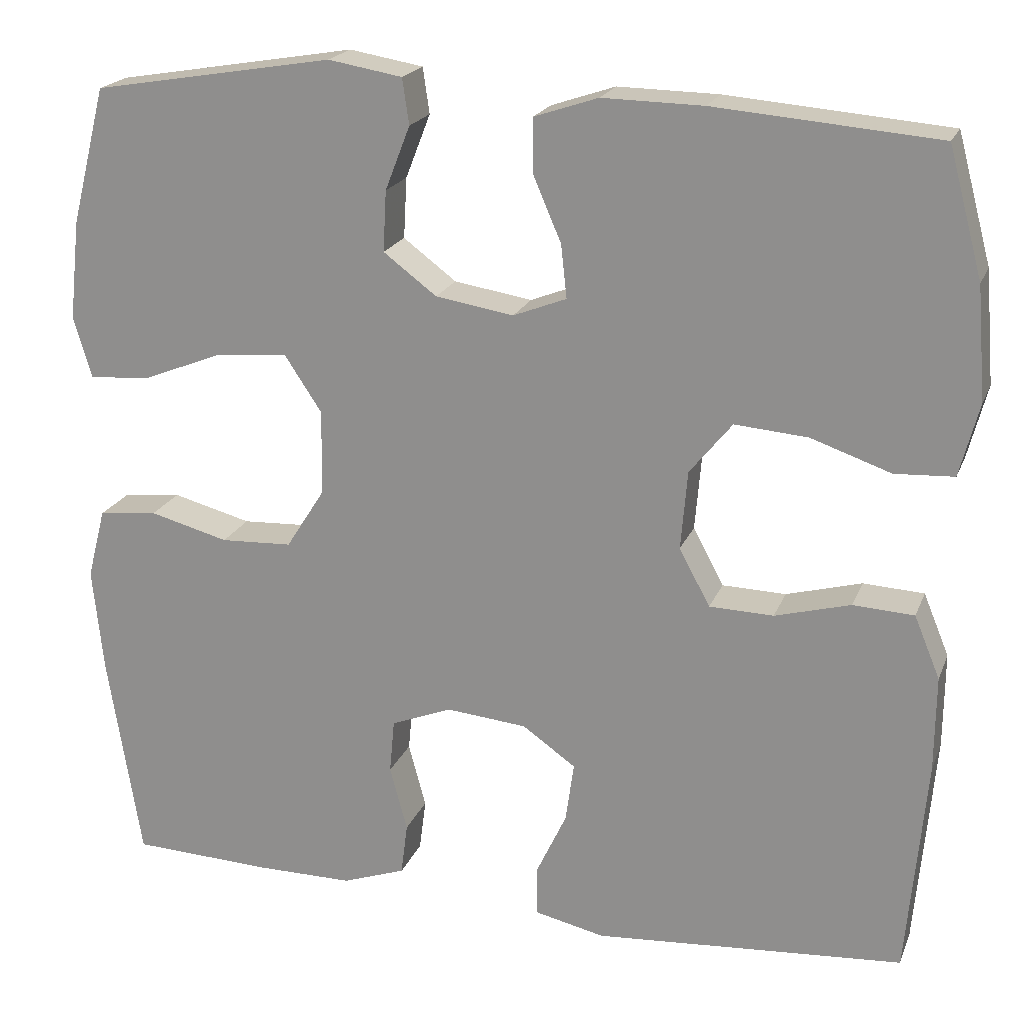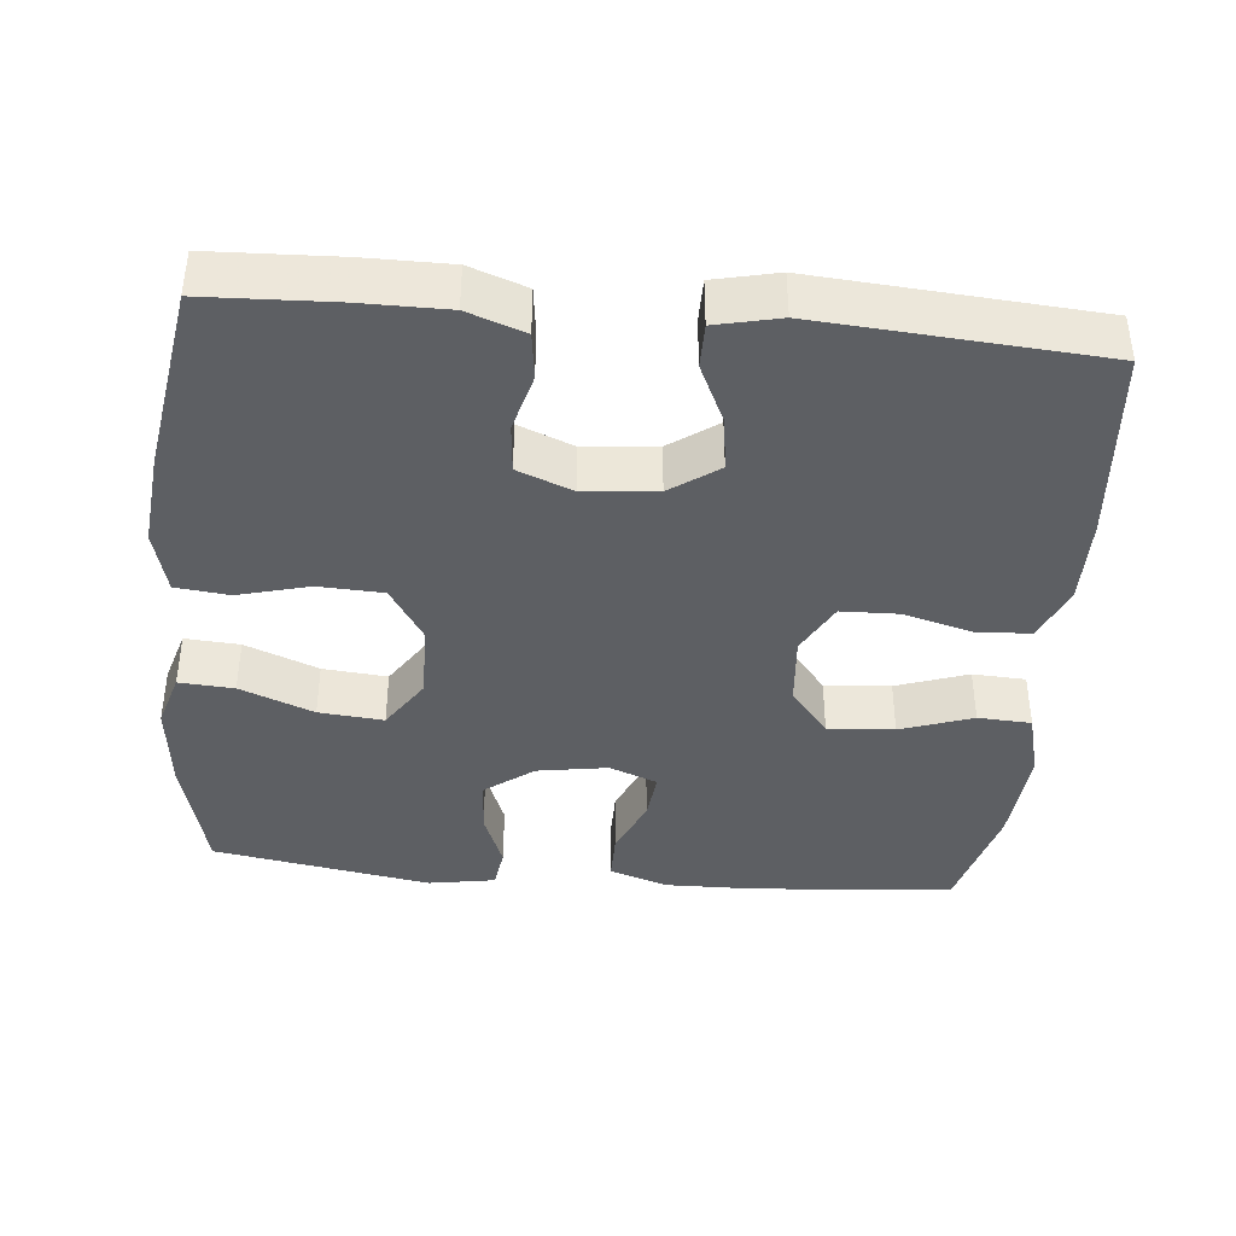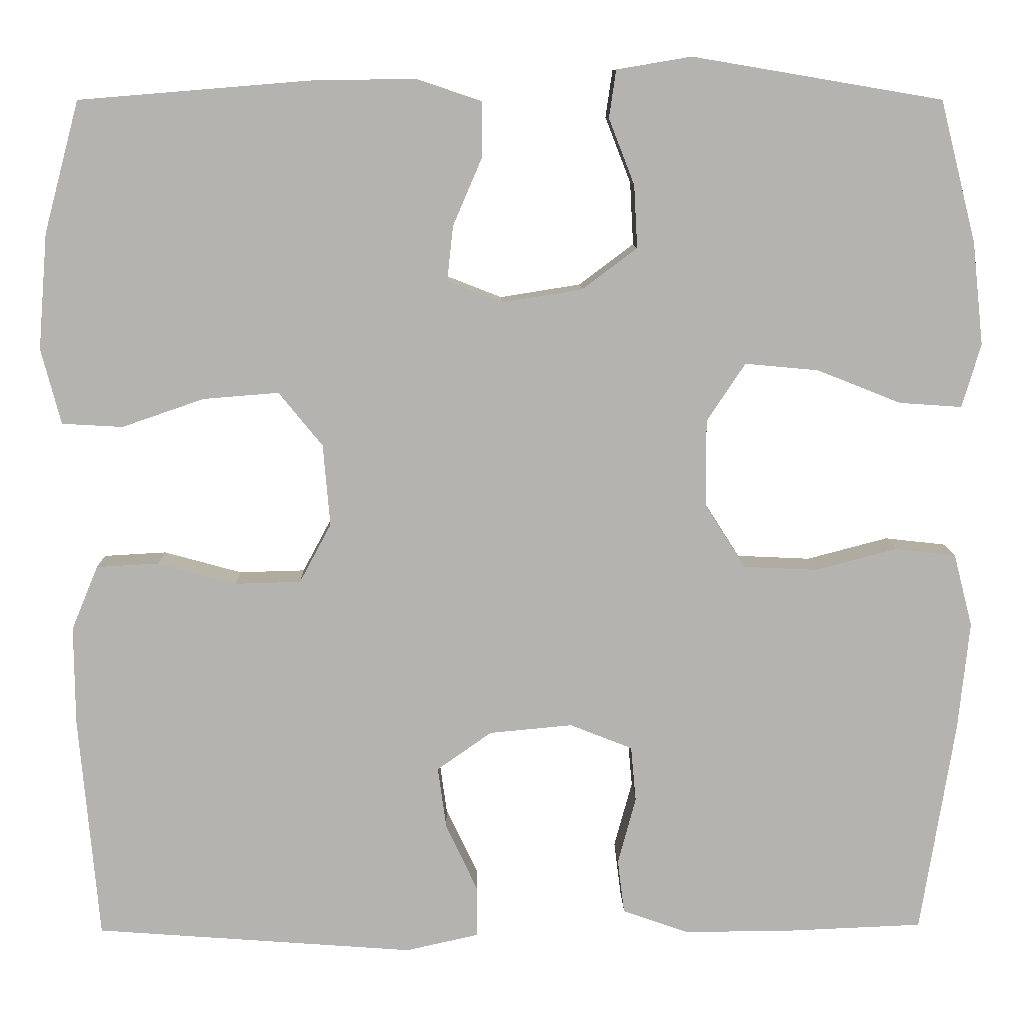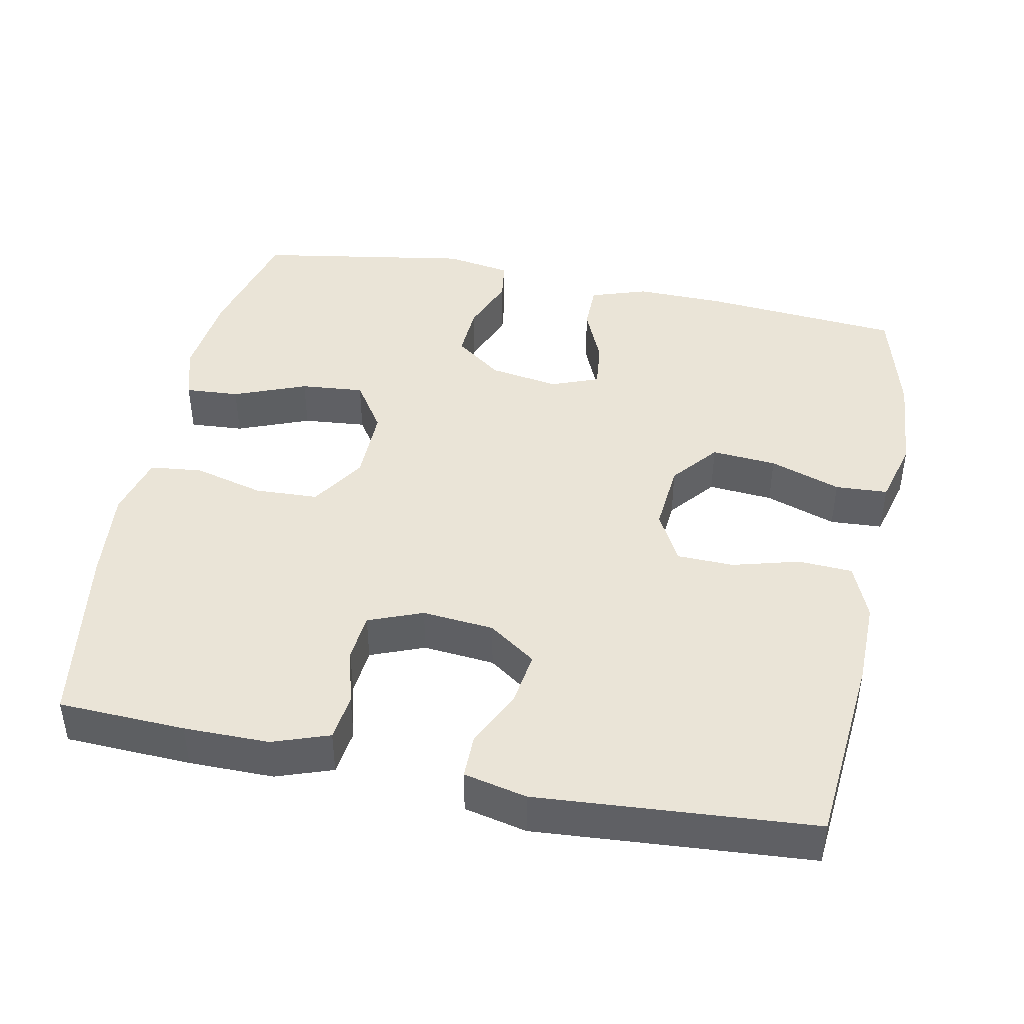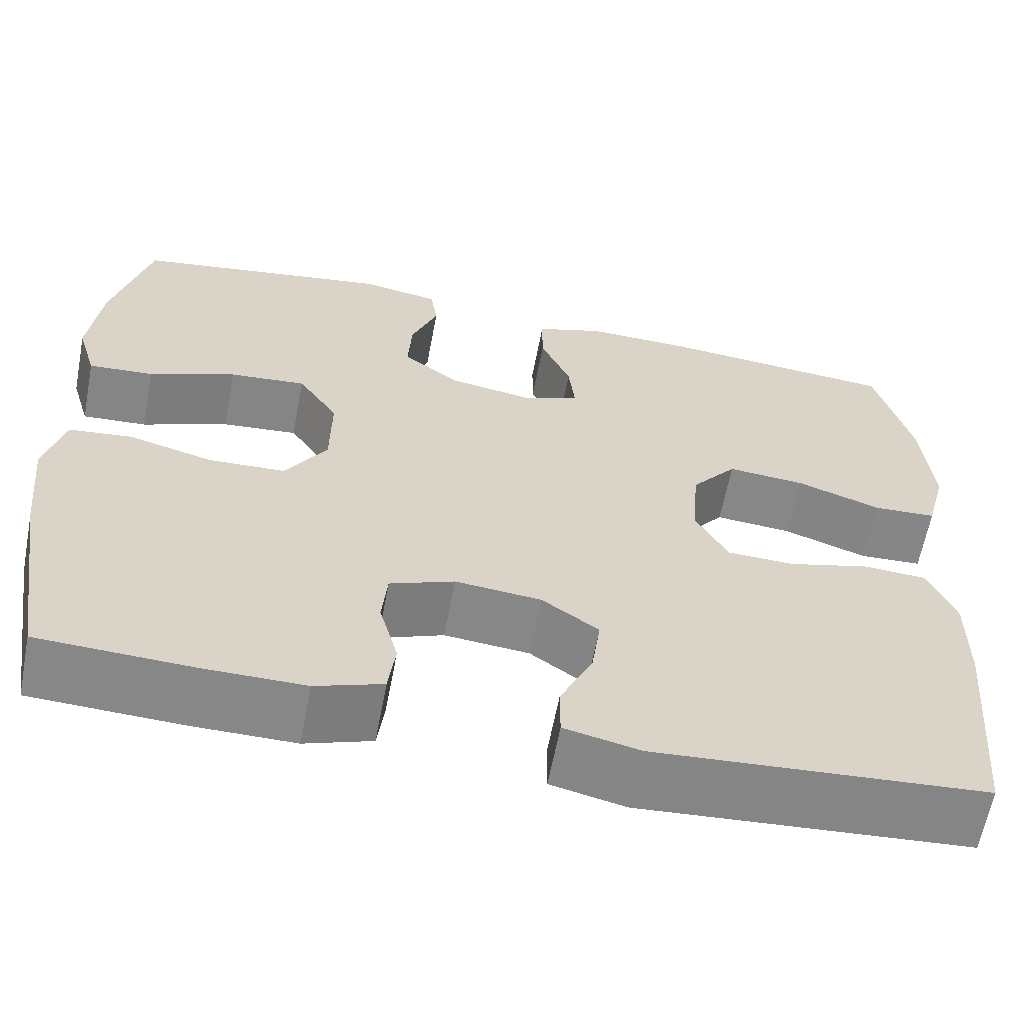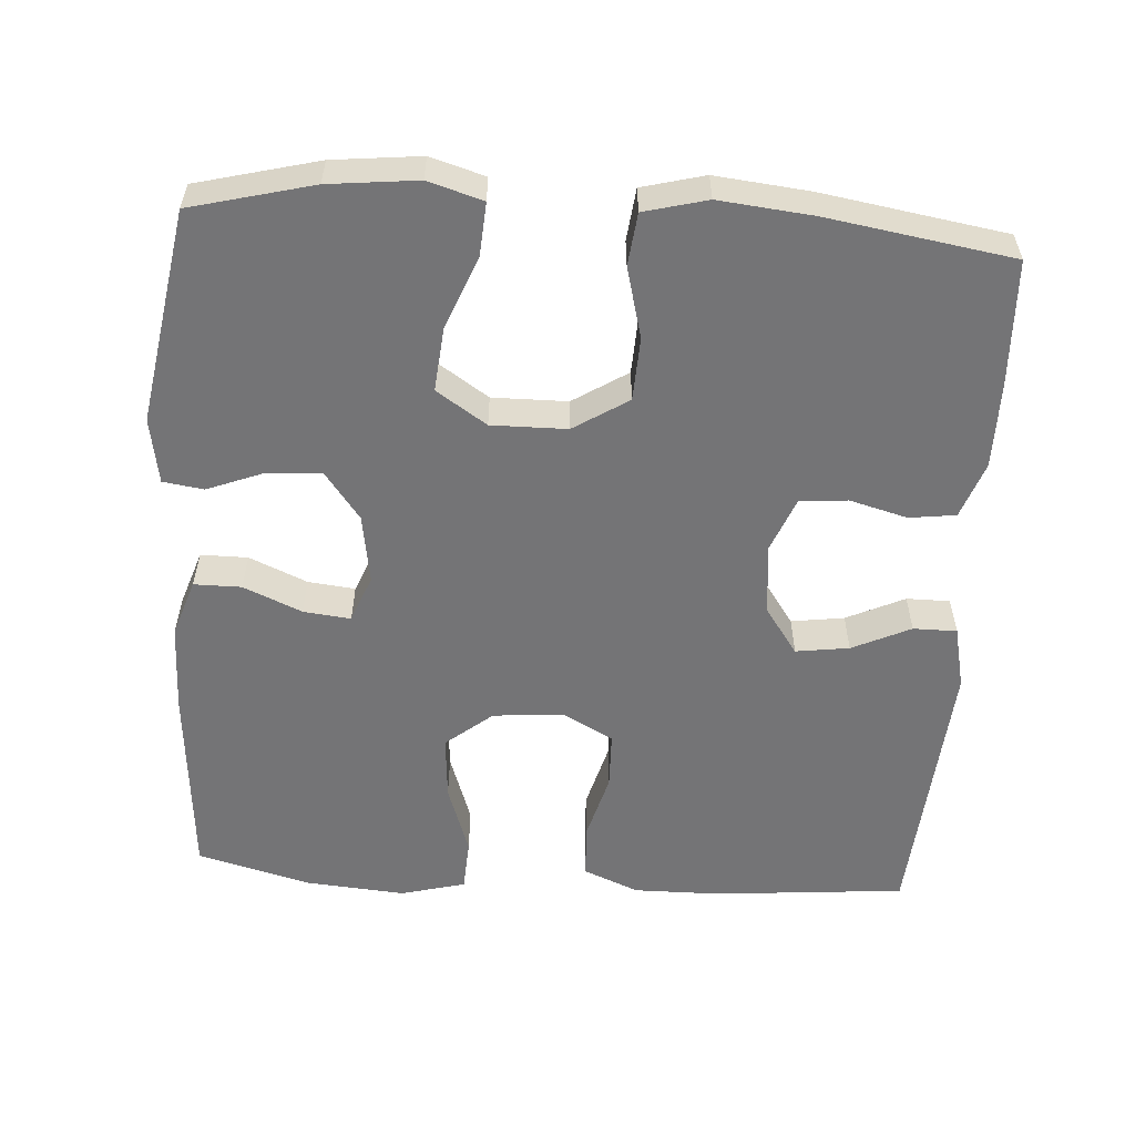
<metadata>
{"format":"obj","ext":"obj","renderer":"f3d","projection":"perspective","resolution":1024,"background":"white","views":[{"elev":20.3,"azim":-162.4,"up":"+Z"},{"elev":-40.2,"azim":174.7,"up":"+Y"},{"elev":9.9,"azim":-1.2,"up":"+Z"},{"elev":43.6,"azim":-168.5,"up":"+Y"},{"elev":-62.3,"azim":169.2,"up":"+Z"},{"elev":-56.3,"azim":86.2,"up":"+Y"}]}
</metadata>
<code>
v -0.5 0.07 0.5
v -0.232 0.07 0.522
v -0.111 0.07 0.524
v -0.034 0.07 0.498
v -0.034 0.07 0.434
v -0.068 0.07 0.355
v -0.075 0.07 0.291
v -0.011 0.07 0.266
v 0.083 0.07 0.281
v 0.147 0.07 0.329
v 0.143 0.07 0.402
v 0.113 0.07 0.479
v 0.121 0.07 0.534
v 0.21 0.07 0.549
v 0.5 0.07 0.5
v 0.542 0.07 0.335
v 0.555 0.07 0.215
v 0.533 0.07 0.141
v 0.46 0.07 0.146
v 0.362 0.07 0.185
v 0.276 0.07 0.193
v 0.231 0.07 0.125
v 0.232 0.07 0.023
v 0.279 0.07 -0.051
v 0.365 0.07 -0.055
v 0.46 0.07 -0.03
v 0.531 0.07 -0.038
v 0.553 0.07 -0.123
v 0.54 0.07 -0.25
v 0.5 0.07 -0.5
v 0.329 0.07 -0.507
v 0.214 0.07 -0.507
v 0.138 0.07 -0.48
v 0.13 0.07 -0.417
v 0.151 0.07 -0.339
v 0.145 0.07 -0.274
v 0.072 0.07 -0.245
v -0.025 0.07 -0.254
v -0.089 0.07 -0.299
v -0.079 0.07 -0.371
v -0.042 0.07 -0.45
v -0.042 0.07 -0.509
v -0.127 0.07 -0.528
v -0.5 0.07 -0.5
v -0.523 0.07 -0.238
v -0.524 0.07 -0.123
v -0.493 0.07 -0.048
v -0.42 0.07 -0.044
v -0.329 0.07 -0.069
v -0.252 0.07 -0.067
v -0.215 0.07 0.002
v -0.223 0.07 0.097
v -0.274 0.07 0.16
v -0.362 0.07 0.153
v -0.458 0.07 0.12
v -0.529 0.07 0.124
v -0.552 0.07 0.212
v -0.541 0.07 0.347
v -0.5 0 0.5
v -0.232 0 0.522
v -0.111 0 0.524
v -0.034 0 0.498
v -0.034 0 0.434
v -0.068 0 0.355
v -0.075 0 0.291
v -0.011 0 0.266
v 0.083 0 0.281
v 0.147 0 0.329
v 0.143 0 0.402
v 0.113 0 0.479
v 0.121 0 0.534
v 0.21 0 0.549
v 0.5 0 0.5
v 0.542 0 0.335
v 0.555 0 0.215
v 0.533 0 0.141
v 0.46 0 0.146
v 0.362 0 0.185
v 0.276 0 0.193
v 0.231 0 0.125
v 0.232 0 0.023
v 0.279 0 -0.051
v 0.365 0 -0.055
v 0.46 0 -0.03
v 0.531 0 -0.038
v 0.553 0 -0.123
v 0.54 0 -0.25
v 0.5 0 -0.5
v 0.329 0 -0.507
v 0.214 0 -0.507
v 0.138 0 -0.48
v 0.13 0 -0.417
v 0.151 0 -0.339
v 0.145 0 -0.274
v 0.072 0 -0.245
v -0.025 0 -0.254
v -0.089 0 -0.299
v -0.079 0 -0.371
v -0.042 0 -0.45
v -0.042 0 -0.509
v -0.127 0 -0.528
v -0.5 0 -0.5
v -0.523 0 -0.238
v -0.524 0 -0.123
v -0.493 0 -0.048
v -0.42 0 -0.044
v -0.329 0 -0.069
v -0.252 0 -0.067
v -0.215 0 0.002
v -0.223 0 0.097
v -0.274 0 0.16
v -0.362 0 0.153
v -0.458 0 0.12
v -0.529 0 0.124
v -0.552 0 0.212
v -0.541 0 0.347
f 54 55 56 57
f 53 54 57 58
f 46 47 48 49
f 46 49 50
f 45 46 50
f 44 45 50
f 43 44 50
f 40 41 42 43
f 39 40 43 50
f 38 39 50 51
f 32 33 34 35
f 32 35 36
f 31 32 36
f 30 31 36
f 29 30 36
f 28 29 36 37
f 25 26 27 28
f 24 25 28 37
f 17 18 19 20
f 17 20 21
f 16 17 21
f 15 16 21
f 14 15 21
f 11 12 13 14
f 10 11 14 21
f 9 10 21 22
f 3 4 5 6
f 3 6 7
f 2 3 7
f 53 58 1 2
f 52 53 2 7
f 51 52 7 8
f 23 24 37 38
f 22 23 38 51
f 8 9 22 51
f 115 114 113 112
f 116 115 112 111
f 107 106 105 104
f 108 107 104
f 108 104 103
f 108 103 102
f 108 102 101
f 101 100 99 98
f 108 101 98 97
f 109 108 97 96
f 93 92 91 90
f 94 93 90
f 94 90 89
f 94 89 88
f 94 88 87
f 95 94 87 86
f 86 85 84 83
f 95 86 83 82
f 78 77 76 75
f 79 78 75
f 79 75 74
f 79 74 73
f 79 73 72
f 72 71 70 69
f 79 72 69 68
f 80 79 68 67
f 64 63 62 61
f 65 64 61
f 65 61 60
f 60 59 116 111
f 65 60 111 110
f 66 65 110 109
f 96 95 82 81
f 109 96 81 80
f 109 80 67 66
f 1 59 60 2
f 2 60 61 3
f 3 61 62 4
f 4 62 63 5
f 5 63 64 6
f 6 64 65 7
f 7 65 66 8
f 8 66 67 9
f 9 67 68 10
f 10 68 69 11
f 11 69 70 12
f 12 70 71 13
f 13 71 72 14
f 14 72 73 15
f 15 73 74 16
f 16 74 75 17
f 17 75 76 18
f 18 76 77 19
f 19 77 78 20
f 20 78 79 21
f 21 79 80 22
f 22 80 81 23
f 23 81 82 24
f 24 82 83 25
f 25 83 84 26
f 26 84 85 27
f 27 85 86 28
f 28 86 87 29
f 29 87 88 30
f 30 88 89 31
f 31 89 90 32
f 32 90 91 33
f 33 91 92 34
f 34 92 93 35
f 35 93 94 36
f 36 94 95 37
f 37 95 96 38
f 38 96 97 39
f 39 97 98 40
f 40 98 99 41
f 41 99 100 42
f 42 100 101 43
f 43 101 102 44
f 44 102 103 45
f 45 103 104 46
f 46 104 105 47
f 47 105 106 48
f 48 106 107 49
f 49 107 108 50
f 50 108 109 51
f 51 109 110 52
f 52 110 111 53
f 53 111 112 54
f 54 112 113 55
f 55 113 114 56
f 56 114 115 57
f 57 115 116 58
f 58 116 59 1

</code>
